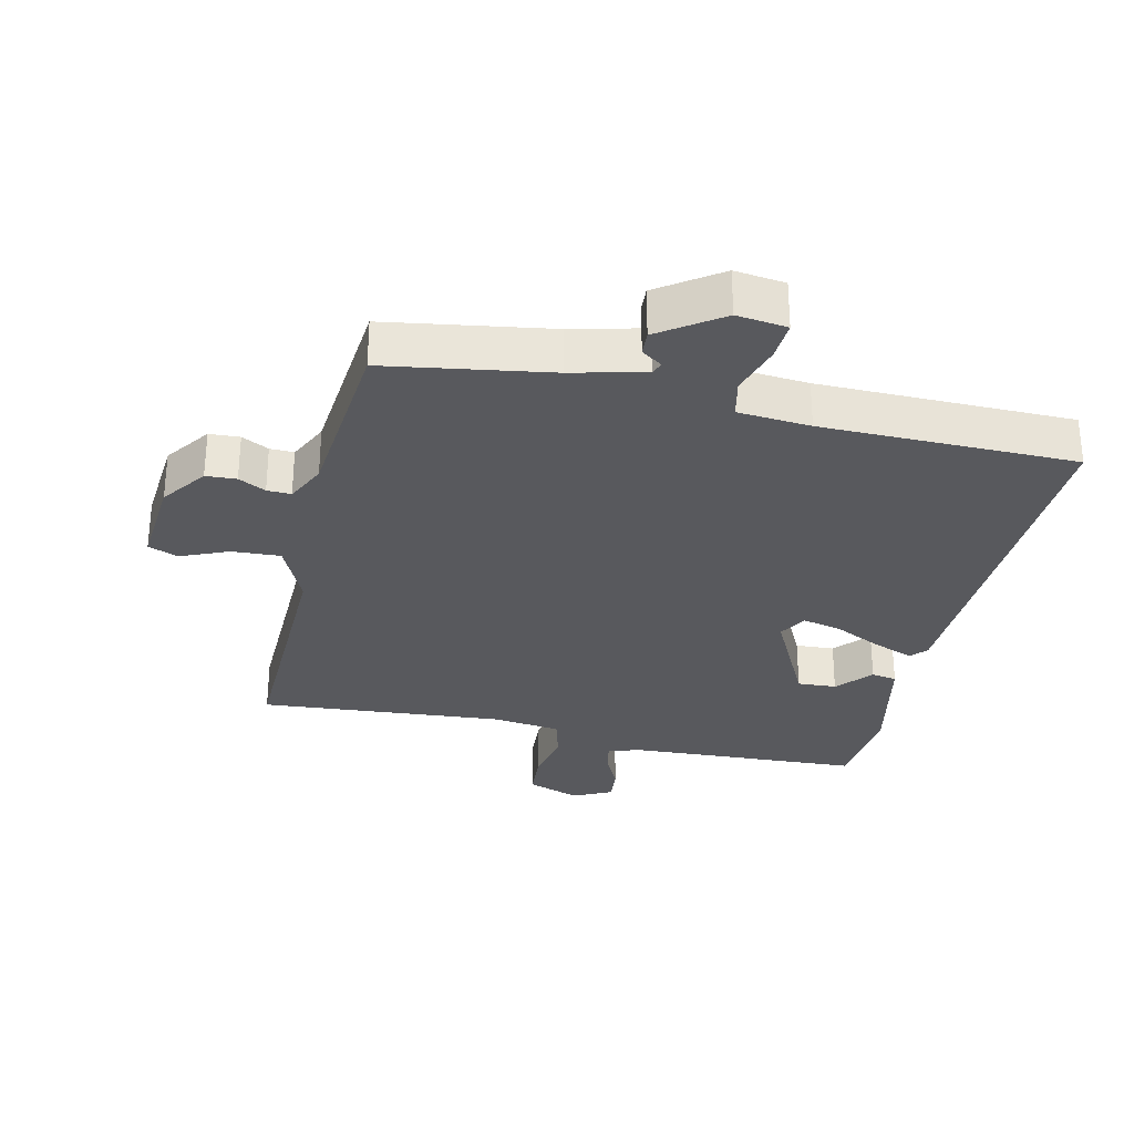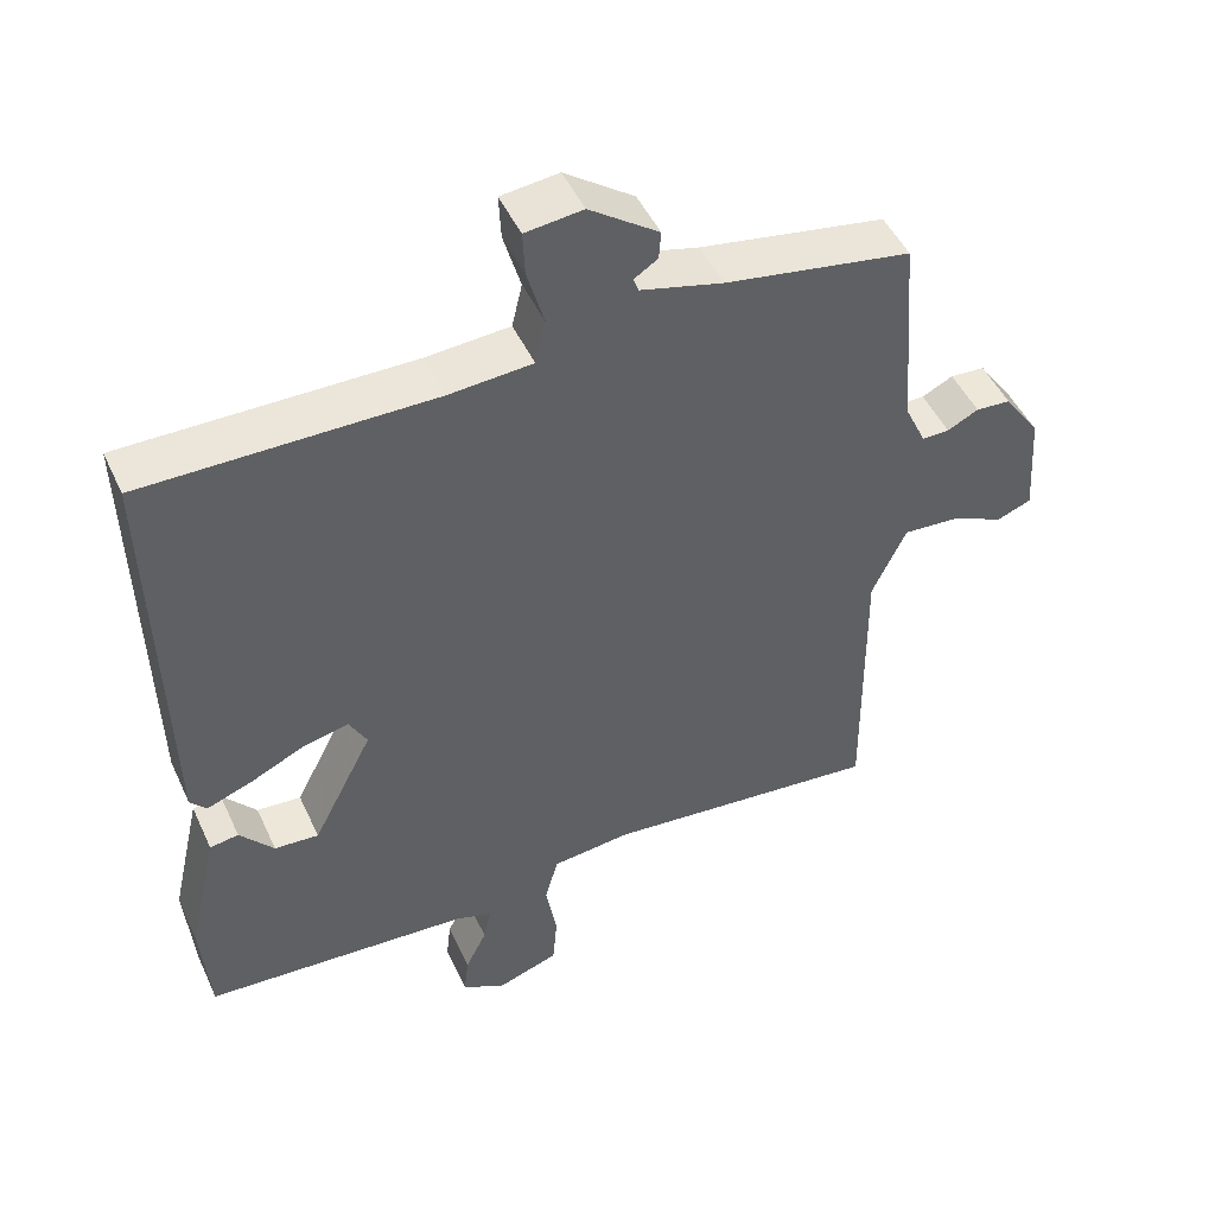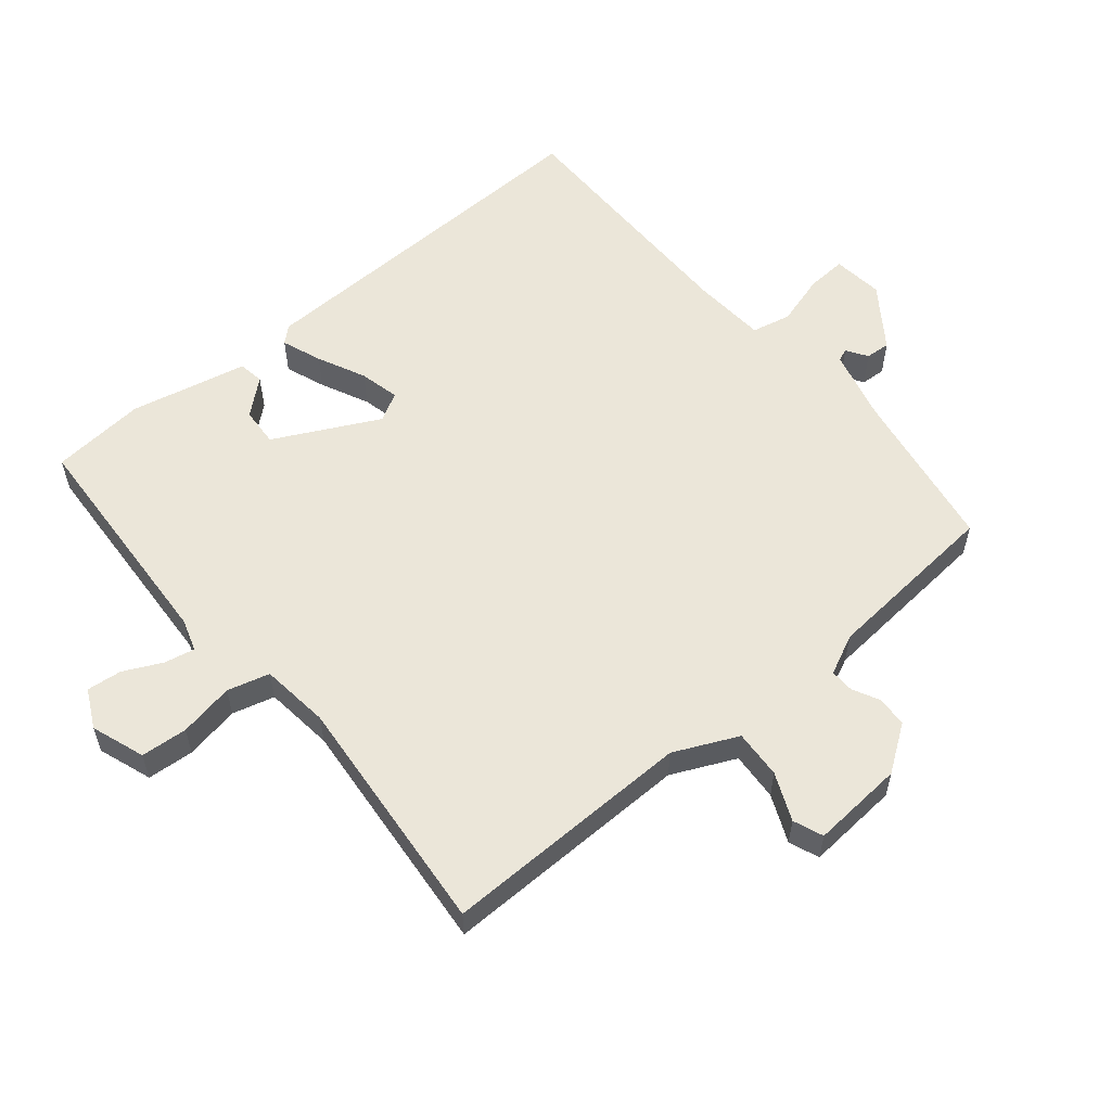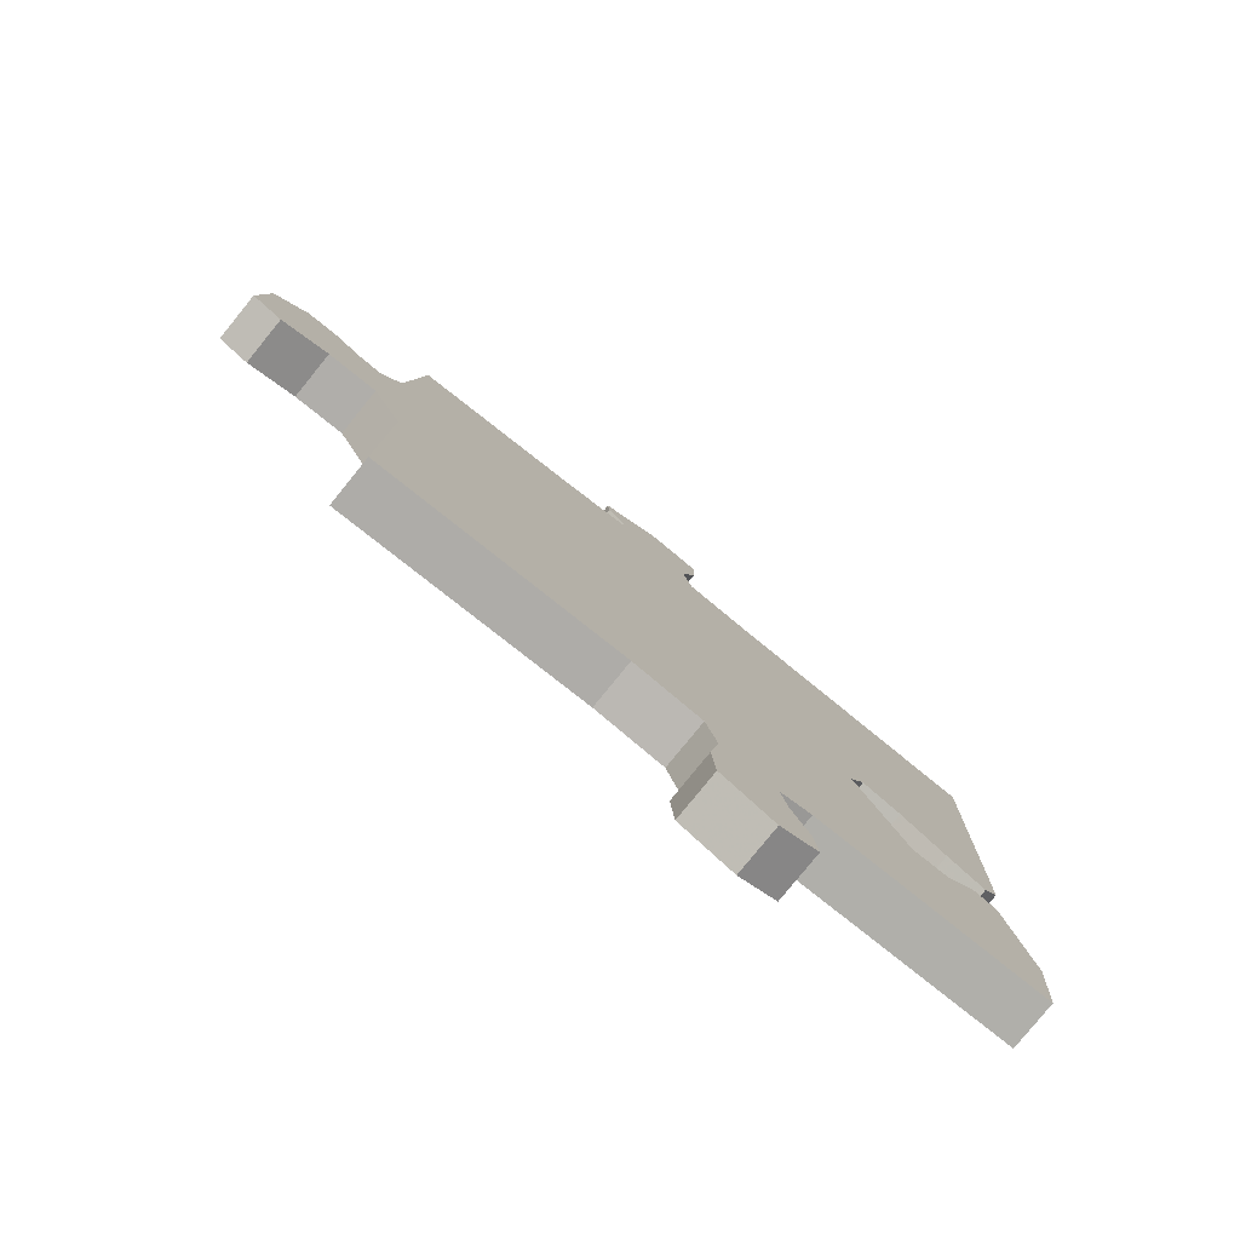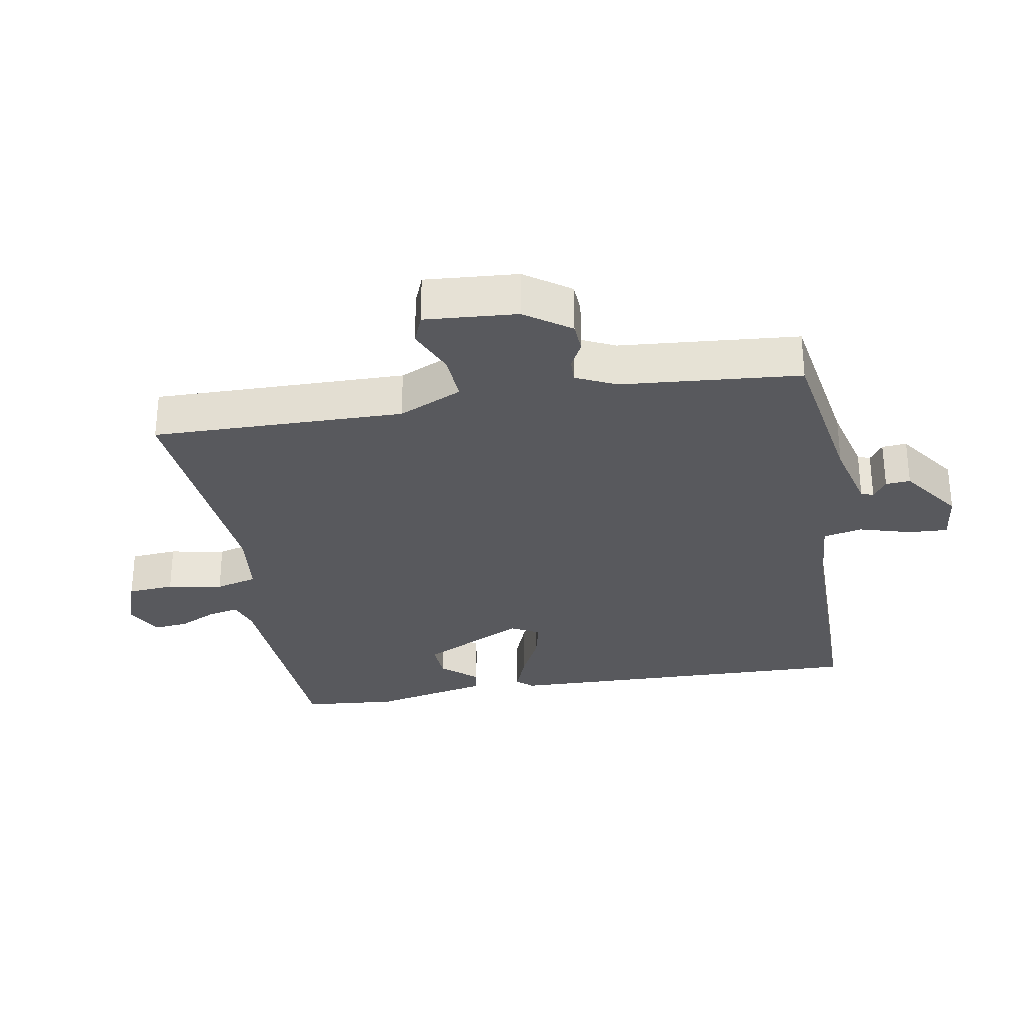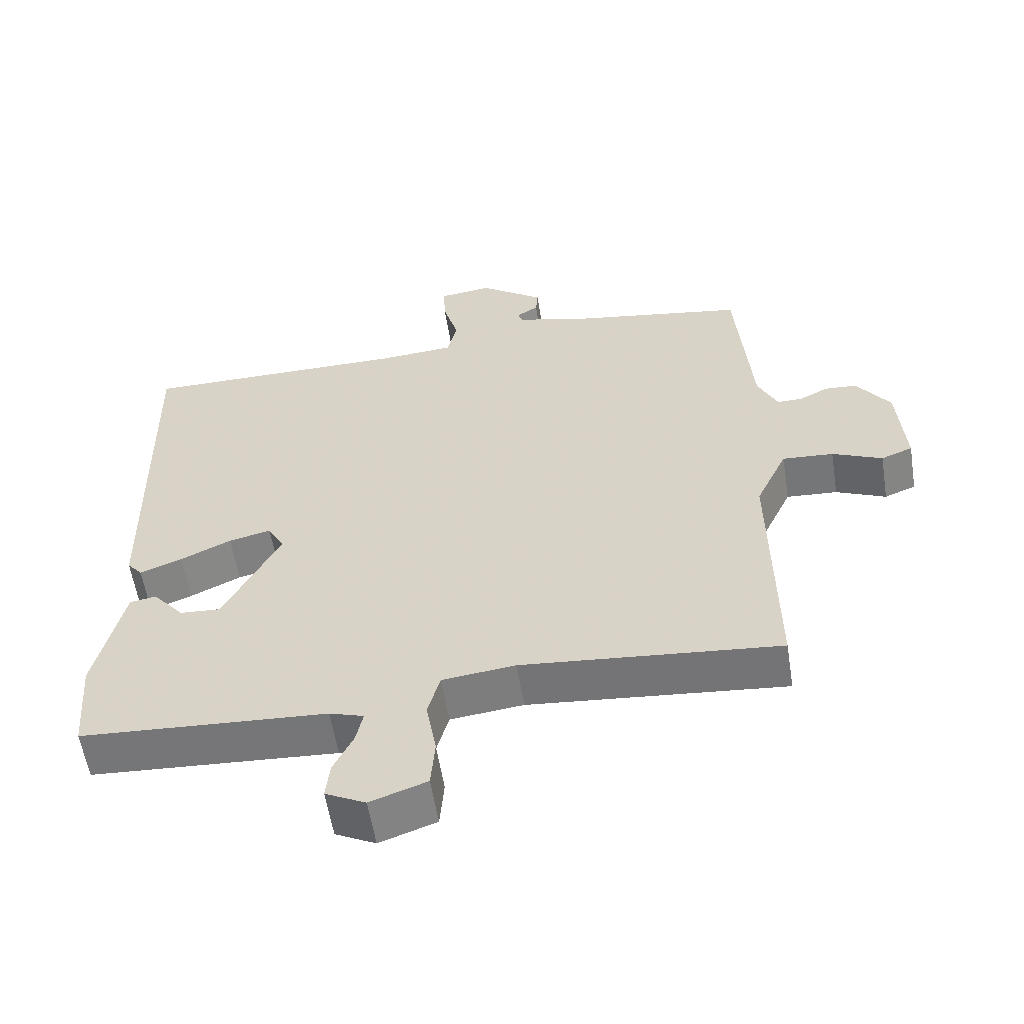
<metadata>
{"format":"obj","ext":"obj","renderer":"f3d","projection":"perspective","resolution":1024,"background":"white","views":[{"elev":-30.1,"azim":-13.5,"up":"+Y"},{"elev":48.1,"azim":155.9,"up":"+Z"},{"elev":57.3,"azim":-130.0,"up":"+Y"},{"elev":-79.9,"azim":-39.1,"up":"+Z"},{"elev":-29.9,"azim":-80.4,"up":"+Y"},{"elev":-57.8,"azim":-171.0,"up":"+Z"}]}
</metadata>
<code>
v -0.5 0.07 -0.5
v -0.496 0.07 -0.111
v -0.542 0.07 -0.013
v -0.617 0.07 -0.018
v -0.69 0.07 -0.05
v -0.736 0.07 -0.032
v -0.726 0.07 0.111
v -0.677 0.07 0.181
v -0.63 0.07 0.184
v -0.588 0.07 0.163
v -0.551 0.07 0.162
v -0.522 0.07 0.224
v -0.5 0.07 0.5
v -0.248 0.07 0.543
v -0.136 0.07 0.572
v -0.129 0.07 0.591
v -0.161 0.07 0.612
v -0.164 0.07 0.65
v -0.07 0.07 0.717
v 0.008 0.07 0.708
v 0.005 0.07 0.647
v -0.018 0.07 0.567
v -0.004 0.07 0.507
v 0.108 0.07 0.499
v 0.5 0.07 0.5
v 0.488 0.07 -0.068
v 0.466 0.07 -0.093
v 0.404 0.07 -0.07
v 0.33 0.07 -0.035
v 0.268 0.07 -0.021
v 0.244 0.07 -0.065
v 0.326 0.07 -0.225
v 0.386 0.07 -0.221
v 0.432 0.07 -0.167
v 0.471 0.07 -0.173
v 0.512 0.07 -0.354
v 0.5 0.07 -0.5
v 0.139 0.07 -0.522
v 0.089 0.07 -0.538
v 0.099 0.07 -0.585
v 0.128 0.07 -0.644
v 0.134 0.07 -0.698
v 0.075 0.07 -0.728
v -0.008 0.07 -0.699
v -0.014 0.07 -0.627
v 0.001 0.07 -0.542
v -0.017 0.07 -0.477
v -0.124 0.07 -0.465
v -0.5 0 -0.5
v -0.496 0 -0.111
v -0.542 0 -0.013
v -0.617 0 -0.018
v -0.69 0 -0.05
v -0.736 0 -0.032
v -0.726 0 0.111
v -0.677 0 0.181
v -0.63 0 0.184
v -0.588 0 0.163
v -0.551 0 0.162
v -0.522 0 0.224
v -0.5 0 0.5
v -0.248 0 0.543
v -0.136 0 0.572
v -0.129 0 0.591
v -0.161 0 0.612
v -0.164 0 0.65
v -0.07 0 0.717
v 0.008 0 0.708
v 0.005 0 0.647
v -0.018 0 0.567
v -0.004 0 0.507
v 0.108 0 0.499
v 0.5 0 0.5
v 0.488 0 -0.068
v 0.466 0 -0.093
v 0.404 0 -0.07
v 0.33 0 -0.035
v 0.268 0 -0.021
v 0.244 0 -0.065
v 0.326 0 -0.225
v 0.386 0 -0.221
v 0.432 0 -0.167
v 0.471 0 -0.173
v 0.512 0 -0.354
v 0.5 0 -0.5
v 0.139 0 -0.522
v 0.089 0 -0.538
v 0.099 0 -0.585
v 0.128 0 -0.644
v 0.134 0 -0.698
v 0.075 0 -0.728
v -0.008 0 -0.699
v -0.014 0 -0.627
v 0.001 0 -0.542
v -0.017 0 -0.477
v -0.124 0 -0.465
f 44 45 46
f 43 44 46
f 42 43 46
f 41 42 46
f 40 41 46
f 39 40 46 47
f 38 39 47
f 36 37 38
f 35 36 38
f 34 35 38
f 33 34 38
f 32 33 38 47
f 31 32 47 48
f 27 28 29
f 26 27 29
f 25 26 29
f 24 25 29
f 23 24 29 30
f 20 21 22
f 19 20 22
f 18 19 22
f 17 18 22
f 16 17 22
f 15 16 22 23
f 48 1 2
f 31 48 2
f 30 31 2
f 23 30 2
f 15 23 2
f 14 15 2
f 8 9 10
f 7 8 10
f 6 7 10
f 5 6 10
f 4 5 10
f 3 4 10 11
f 2 3 11 12
f 2 12 13 14
f 94 93 92
f 94 92 91
f 94 91 90
f 94 90 89
f 94 89 88
f 95 94 88 87
f 95 87 86
f 86 85 84
f 86 84 83
f 86 83 82
f 86 82 81
f 95 86 81 80
f 96 95 80 79
f 77 76 75
f 77 75 74
f 77 74 73
f 77 73 72
f 78 77 72 71
f 70 69 68
f 70 68 67
f 70 67 66
f 70 66 65
f 70 65 64
f 71 70 64 63
f 50 49 96
f 50 96 79
f 50 79 78
f 50 78 71
f 50 71 63
f 50 63 62
f 58 57 56
f 58 56 55
f 58 55 54
f 58 54 53
f 58 53 52
f 59 58 52 51
f 60 59 51 50
f 62 61 60 50
f 1 49 50 2
f 2 50 51 3
f 3 51 52 4
f 4 52 53 5
f 5 53 54 6
f 6 54 55 7
f 7 55 56 8
f 8 56 57 9
f 9 57 58 10
f 10 58 59 11
f 11 59 60 12
f 12 60 61 13
f 13 61 62 14
f 14 62 63 15
f 15 63 64 16
f 16 64 65 17
f 17 65 66 18
f 18 66 67 19
f 19 67 68 20
f 20 68 69 21
f 21 69 70 22
f 22 70 71 23
f 23 71 72 24
f 24 72 73 25
f 25 73 74 26
f 26 74 75 27
f 27 75 76 28
f 28 76 77 29
f 29 77 78 30
f 30 78 79 31
f 31 79 80 32
f 32 80 81 33
f 33 81 82 34
f 34 82 83 35
f 35 83 84 36
f 36 84 85 37
f 37 85 86 38
f 38 86 87 39
f 39 87 88 40
f 40 88 89 41
f 41 89 90 42
f 42 90 91 43
f 43 91 92 44
f 44 92 93 45
f 45 93 94 46
f 46 94 95 47
f 47 95 96 48
f 48 96 49 1

</code>
